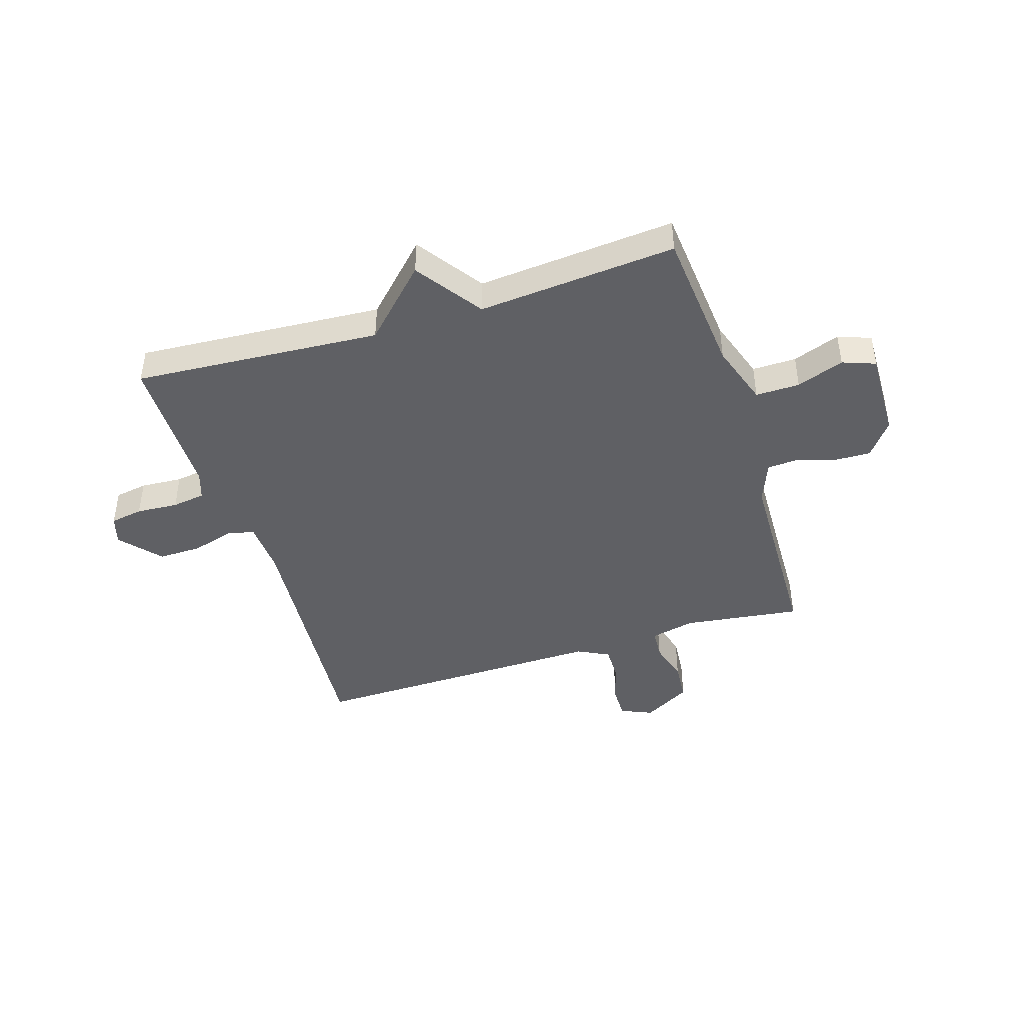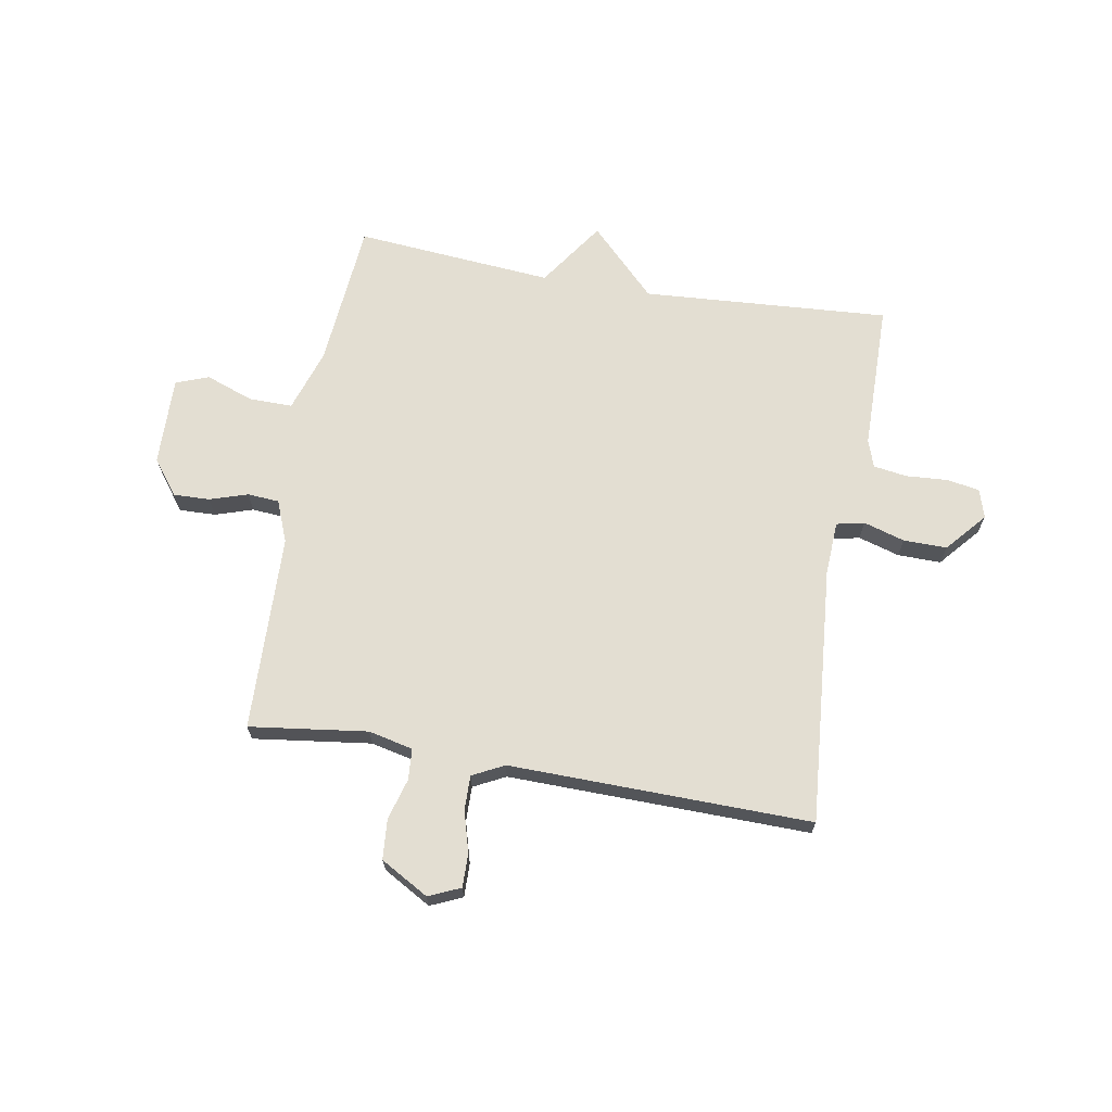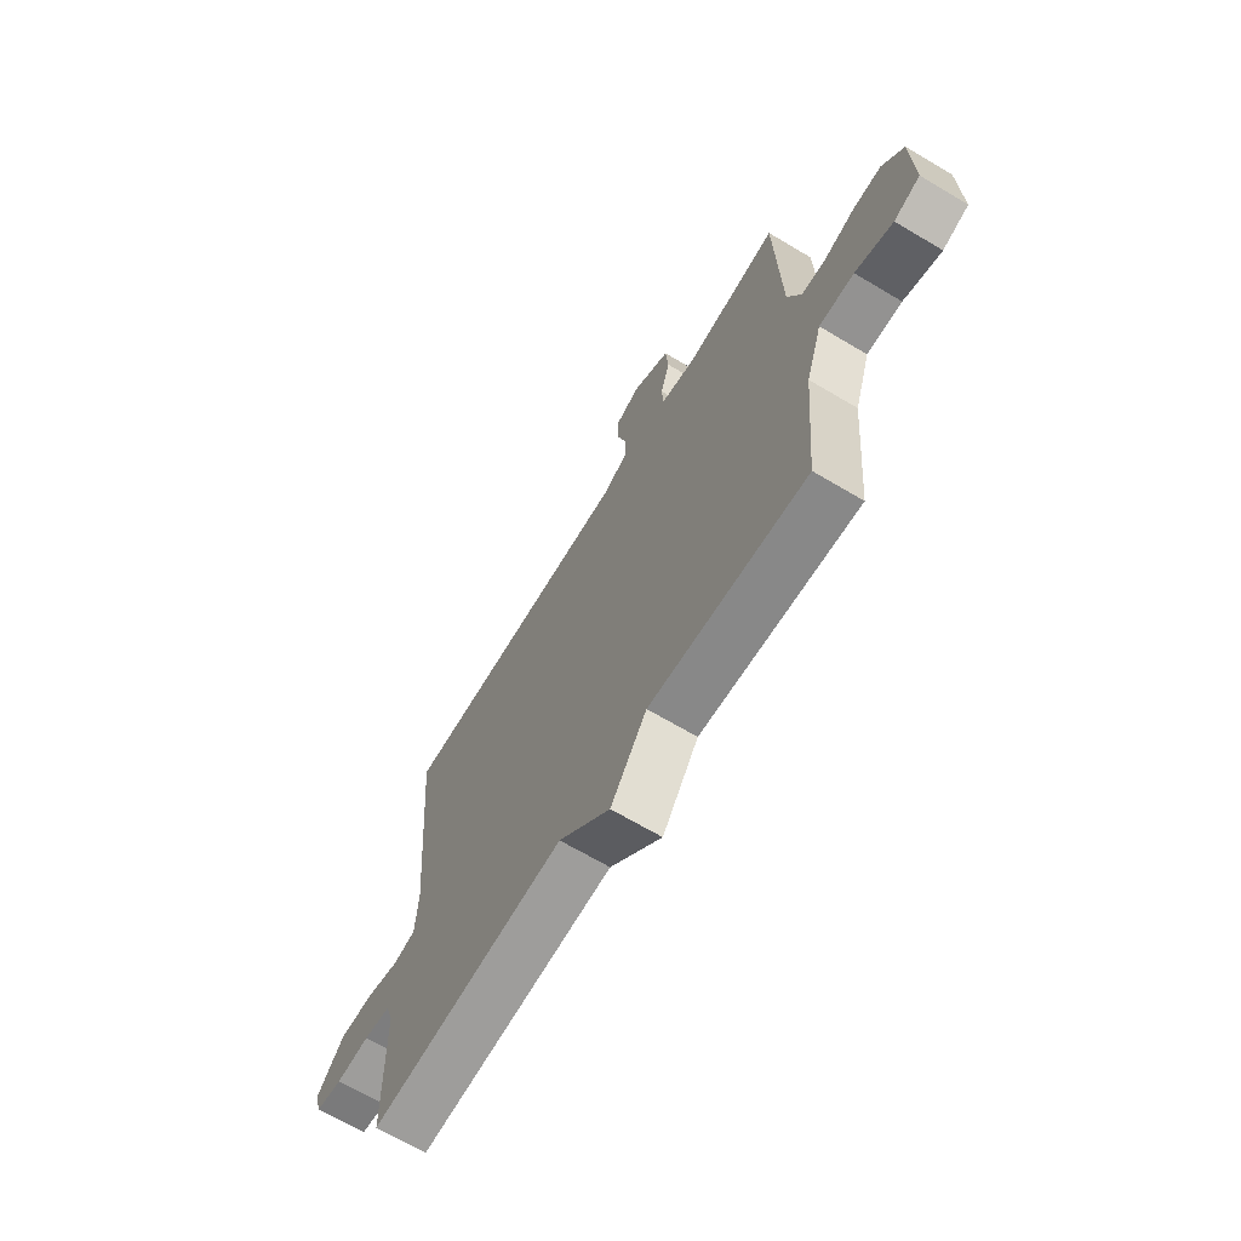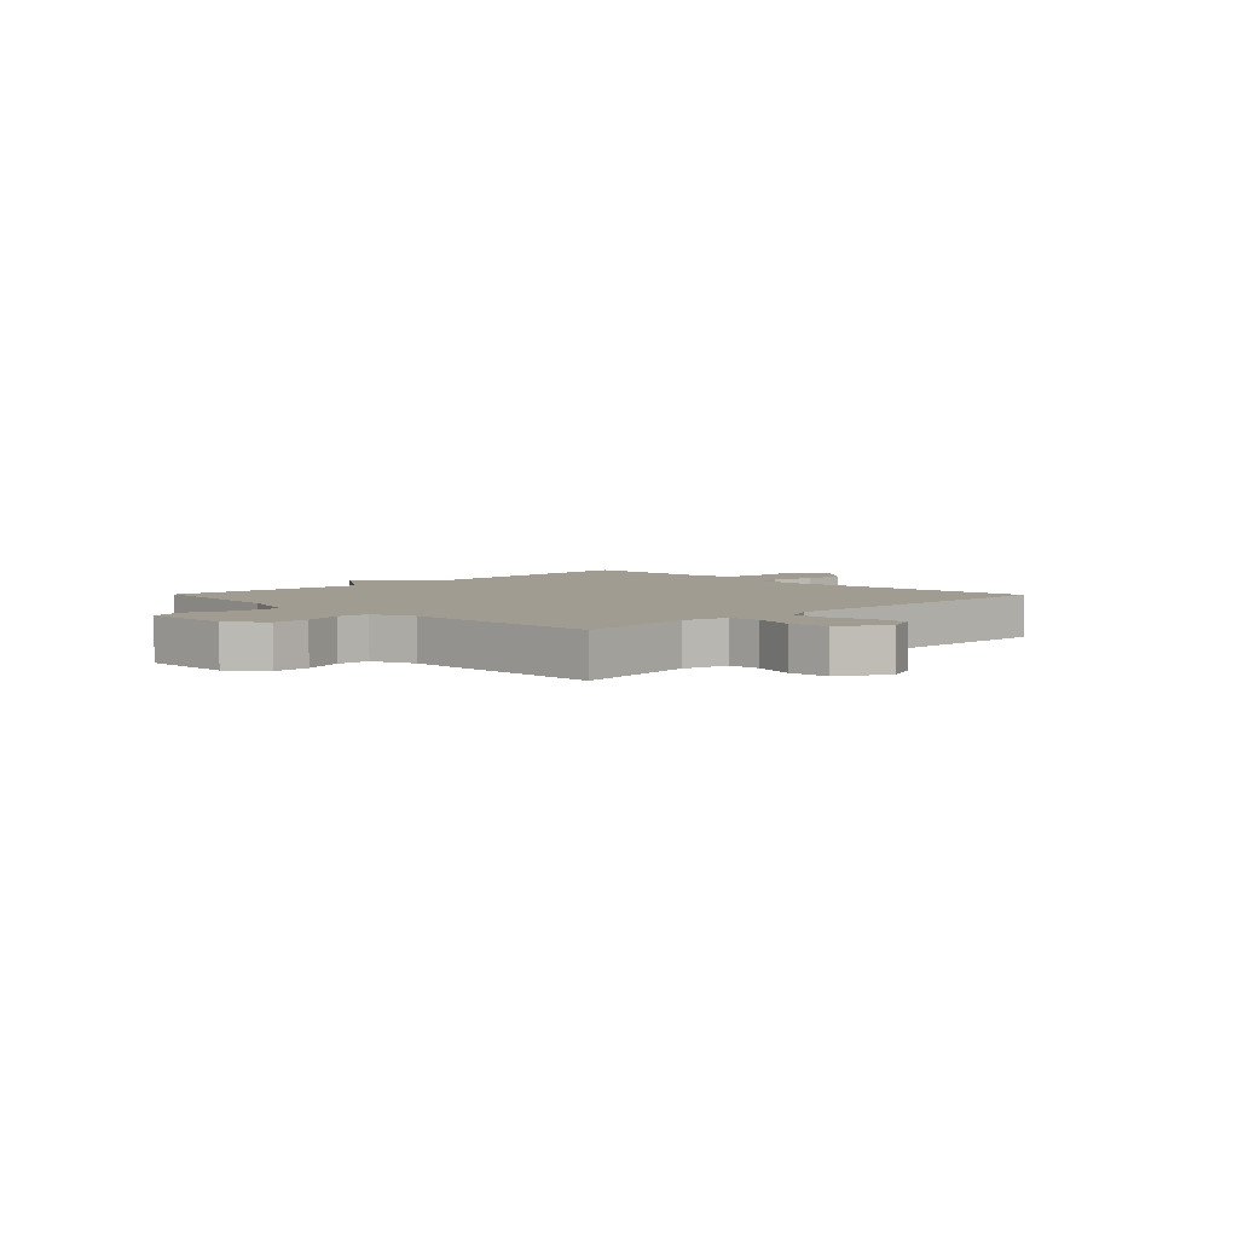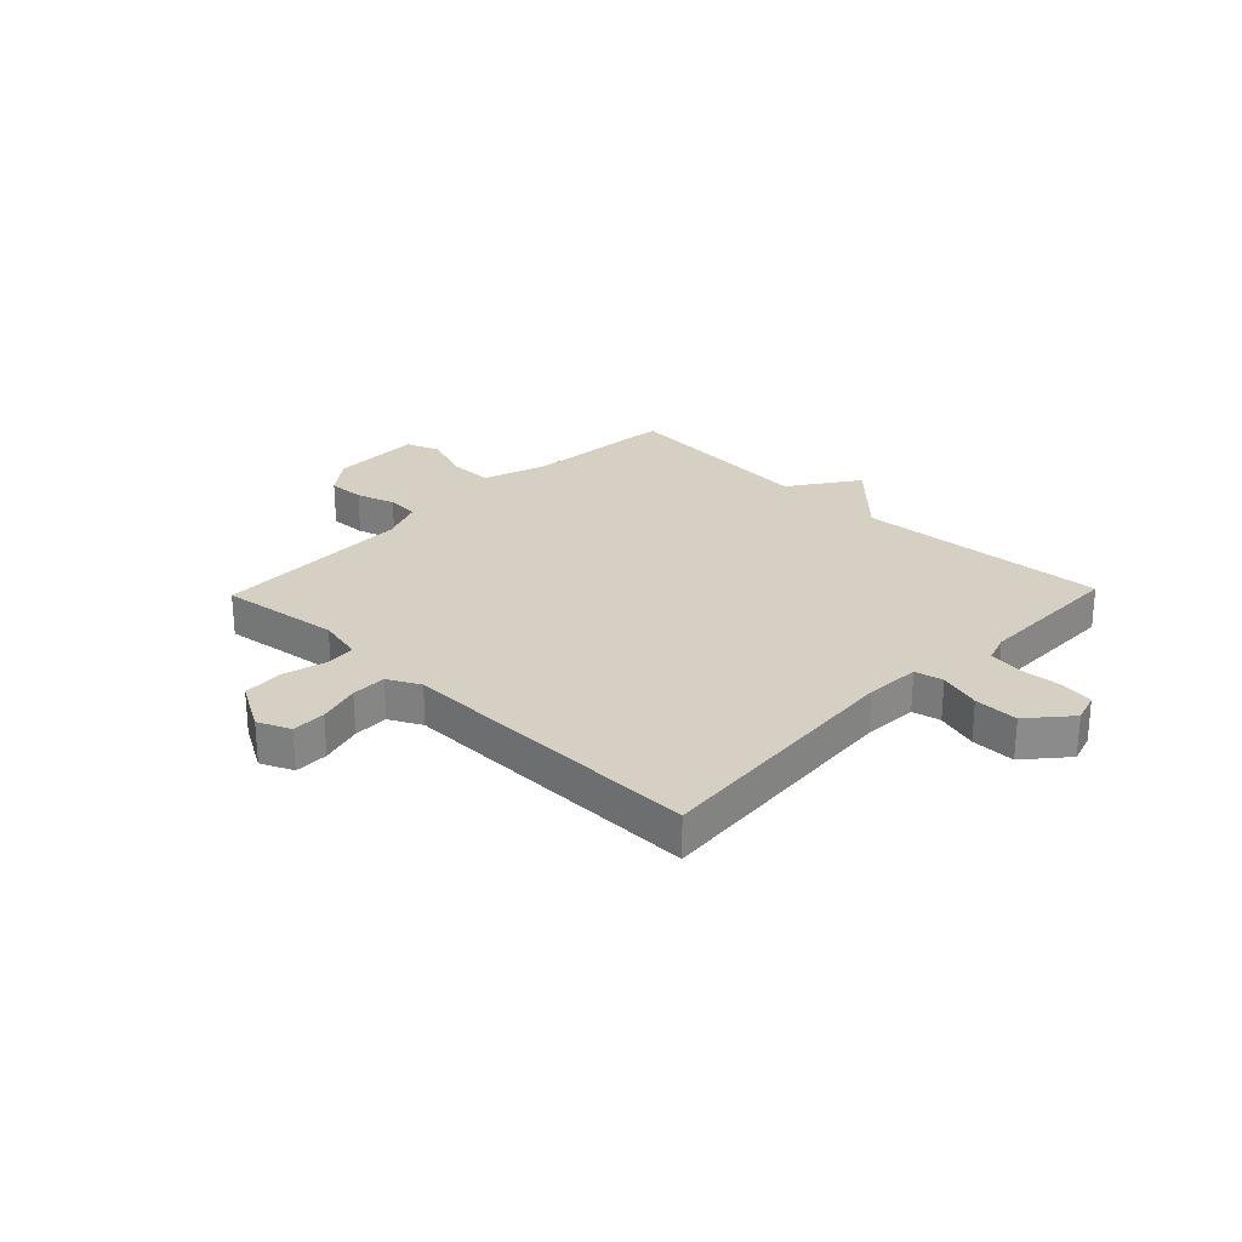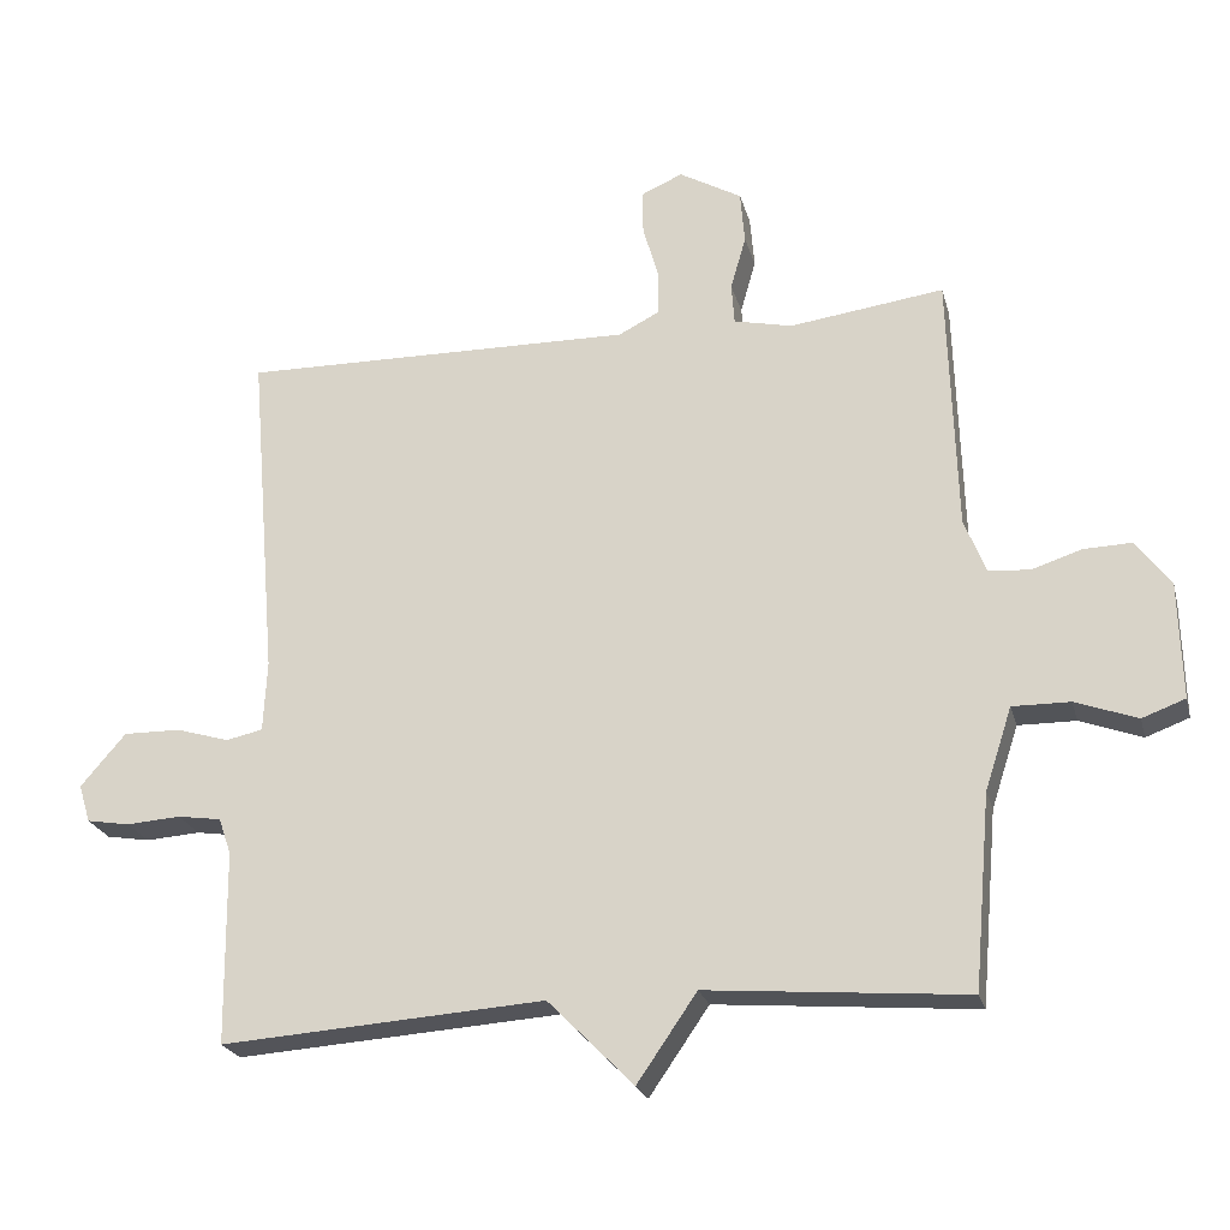
<metadata>
{"format":"obj","ext":"obj","renderer":"f3d","projection":"perspective","resolution":1024,"background":"white","views":[{"elev":-43.4,"azim":-162.4,"up":"+Y"},{"elev":67.7,"azim":9.9,"up":"+Y"},{"elev":-67.1,"azim":-120.9,"up":"+Z"},{"elev":4.5,"azim":-44.4,"up":"+Y"},{"elev":26.4,"azim":44.0,"up":"+Y"},{"elev":-23.2,"azim":-166.0,"up":"+Z"}]}
</metadata>
<code>
v -0.5 0.07 0.5
v -0.288 0.07 0.472
v -0.208 0.07 0.49
v -0.204 0.07 0.546
v -0.225 0.07 0.62
v -0.219 0.07 0.692
v -0.133 0.07 0.741
v -0.076 0.07 0.716
v -0.077 0.07 0.656
v -0.098 0.07 0.582
v -0.099 0.07 0.52
v -0.042 0.07 0.491
v 0.5 0.07 0.5
v 0.461 0.07 0.038
v 0.466 0.07 -0.059
v 0.516 0.07 -0.07
v 0.59 0.07 -0.048
v 0.668 0.07 -0.047
v 0.73 0.07 -0.119
v 0.714 0.07 -0.171
v 0.655 0.07 -0.181
v 0.58 0.07 -0.176
v 0.52 0.07 -0.185
v 0.503 0.07 -0.235
v 0.5 0.07 -0.5
v 0.056 0.07 -0.47
v -0.062 0.07 -0.589
v -0.144 0.07 -0.47
v -0.5 0.07 -0.5
v -0.523 0.07 -0.235
v -0.56 0.07 -0.122
v -0.639 0.07 -0.123
v -0.724 0.07 -0.154
v -0.783 0.07 -0.132
v -0.779 0.07 0.028
v -0.731 0.07 0.091
v -0.666 0.07 0.089
v -0.598 0.07 0.067
v -0.541 0.07 0.071
v -0.511 0.07 0.146
v -0.5 0 0.5
v -0.288 0 0.472
v -0.208 0 0.49
v -0.204 0 0.546
v -0.225 0 0.62
v -0.219 0 0.692
v -0.133 0 0.741
v -0.076 0 0.716
v -0.077 0 0.656
v -0.098 0 0.582
v -0.099 0 0.52
v -0.042 0 0.491
v 0.5 0 0.5
v 0.461 0 0.038
v 0.466 0 -0.059
v 0.516 0 -0.07
v 0.59 0 -0.048
v 0.668 0 -0.047
v 0.73 0 -0.119
v 0.714 0 -0.171
v 0.655 0 -0.181
v 0.58 0 -0.176
v 0.52 0 -0.185
v 0.503 0 -0.235
v 0.5 0 -0.5
v 0.056 0 -0.47
v -0.062 0 -0.589
v -0.144 0 -0.47
v -0.5 0 -0.5
v -0.523 0 -0.235
v -0.56 0 -0.122
v -0.639 0 -0.123
v -0.724 0 -0.154
v -0.783 0 -0.132
v -0.779 0 0.028
v -0.731 0 0.091
v -0.666 0 0.089
v -0.598 0 0.067
v -0.541 0 0.071
v -0.511 0 0.146
f 36 37 38
f 35 36 38
f 34 35 38
f 33 34 38
f 32 33 38
f 31 32 38 39
f 30 31 39 40
f 28 29 30 40
f 40 1 2
f 28 40 2
f 27 28 2
f 26 27 2
f 20 21 22
f 19 20 22
f 18 19 22
f 17 18 22
f 16 17 22
f 15 16 22 23
f 12 13 14
f 11 12 14 15
f 8 9 10
f 7 8 10
f 6 7 10
f 5 6 10
f 4 5 10
f 3 4 10 11
f 26 2 3
f 25 26 3
f 24 25 3
f 15 23 24
f 11 15 24
f 3 11 24
f 78 77 76
f 78 76 75
f 78 75 74
f 78 74 73
f 78 73 72
f 79 78 72 71
f 80 79 71 70
f 80 70 69 68
f 42 41 80
f 42 80 68
f 42 68 67
f 42 67 66
f 62 61 60
f 62 60 59
f 62 59 58
f 62 58 57
f 62 57 56
f 63 62 56 55
f 54 53 52
f 55 54 52 51
f 50 49 48
f 50 48 47
f 50 47 46
f 50 46 45
f 50 45 44
f 51 50 44 43
f 43 42 66
f 43 66 65
f 43 65 64
f 64 63 55
f 64 55 51
f 64 51 43
f 1 41 42 2
f 2 42 43 3
f 3 43 44 4
f 4 44 45 5
f 5 45 46 6
f 6 46 47 7
f 7 47 48 8
f 8 48 49 9
f 9 49 50 10
f 10 50 51 11
f 11 51 52 12
f 12 52 53 13
f 13 53 54 14
f 14 54 55 15
f 15 55 56 16
f 16 56 57 17
f 17 57 58 18
f 18 58 59 19
f 19 59 60 20
f 20 60 61 21
f 21 61 62 22
f 22 62 63 23
f 23 63 64 24
f 24 64 65 25
f 25 65 66 26
f 26 66 67 27
f 27 67 68 28
f 28 68 69 29
f 29 69 70 30
f 30 70 71 31
f 31 71 72 32
f 32 72 73 33
f 33 73 74 34
f 34 74 75 35
f 35 75 76 36
f 36 76 77 37
f 37 77 78 38
f 38 78 79 39
f 39 79 80 40
f 40 80 41 1

</code>
